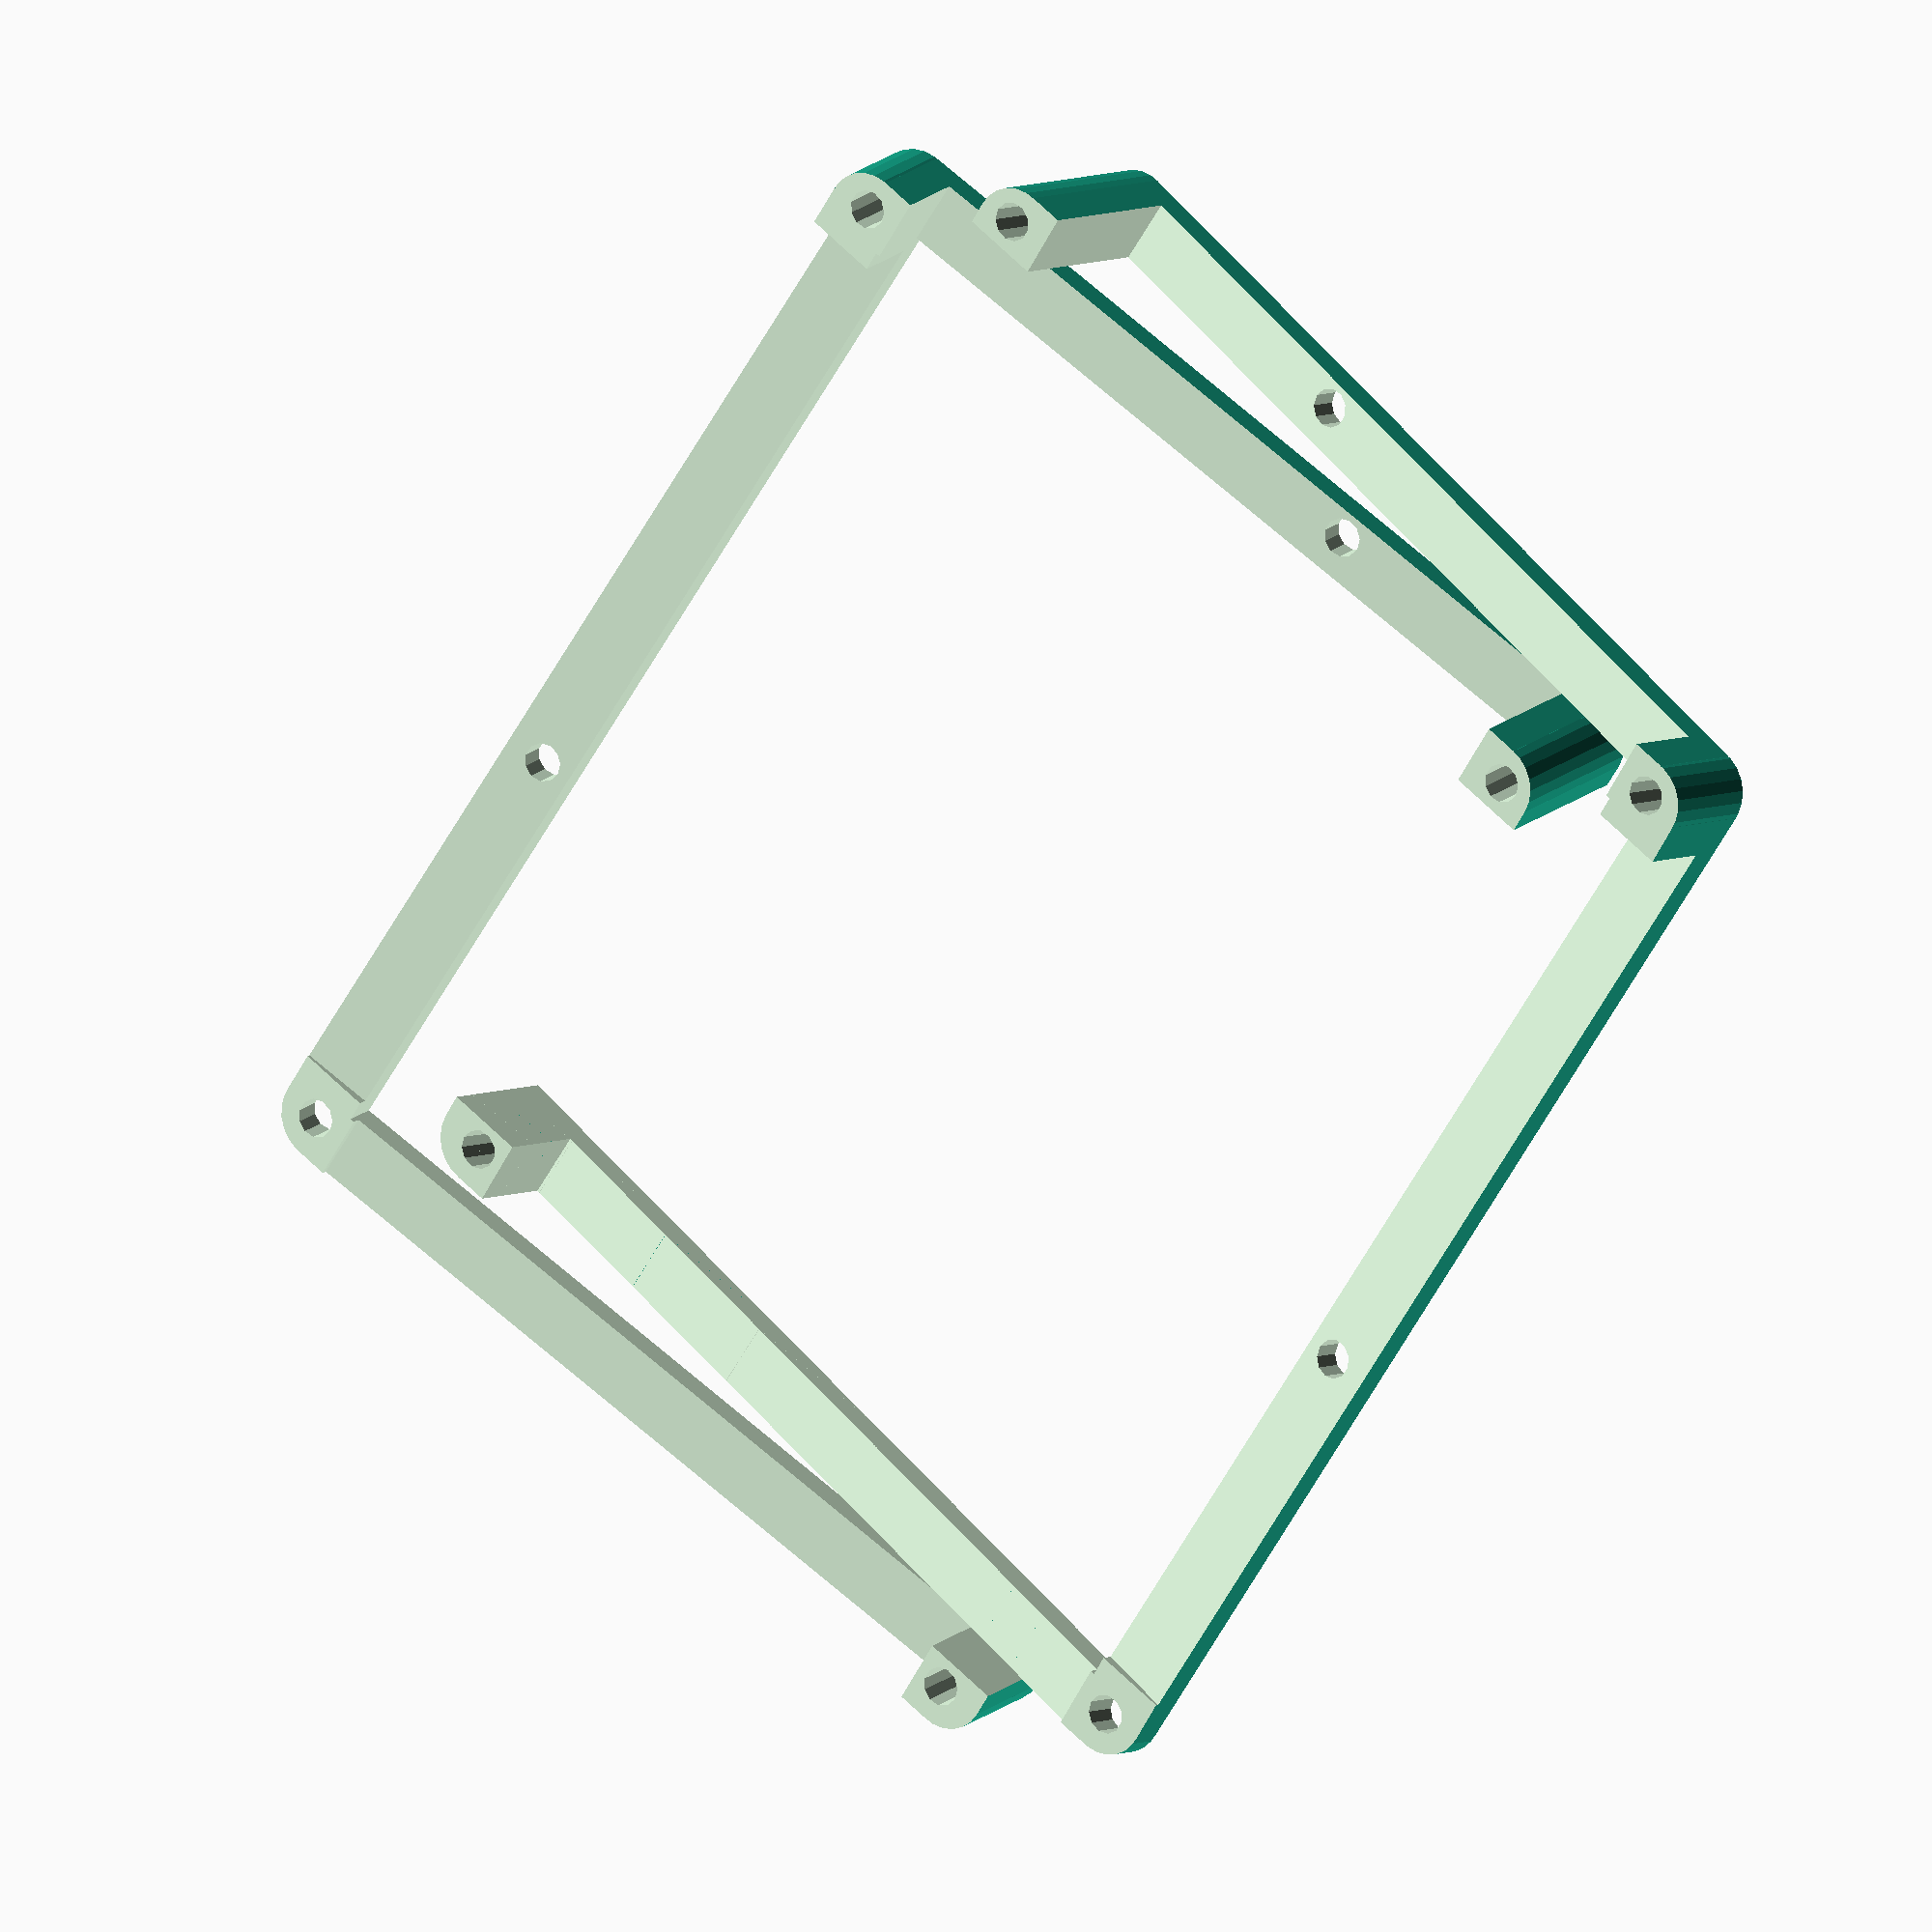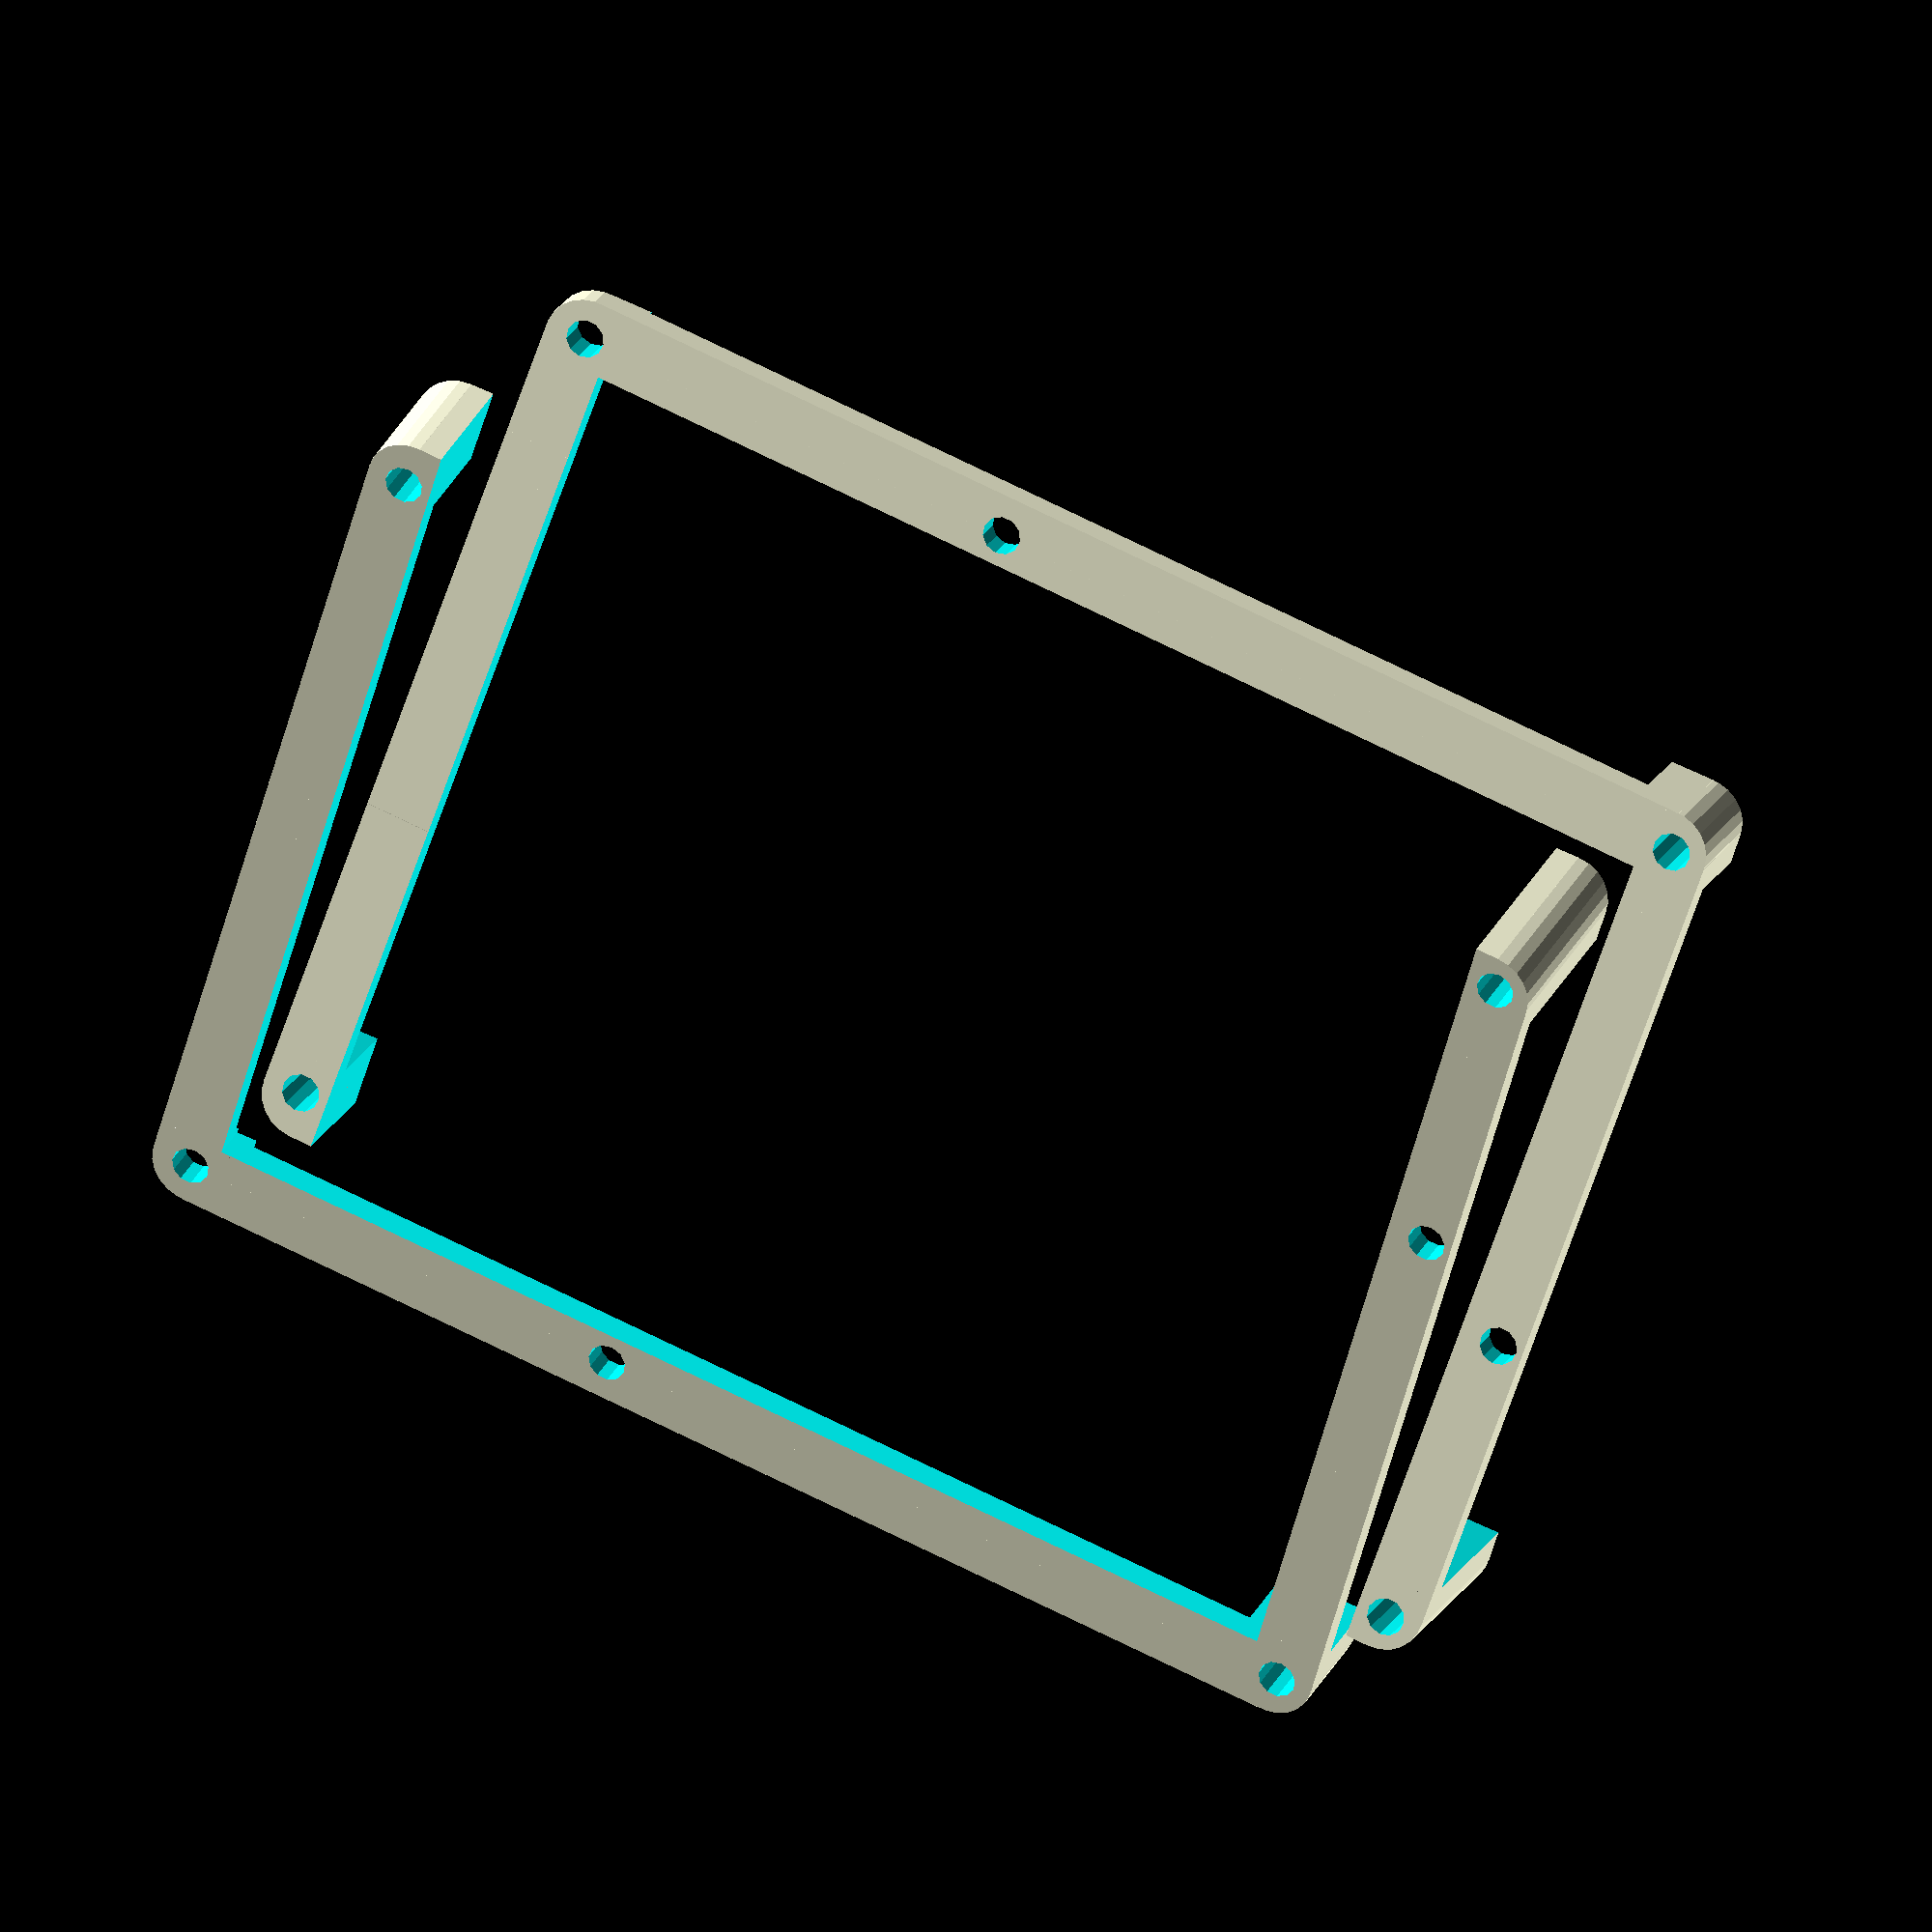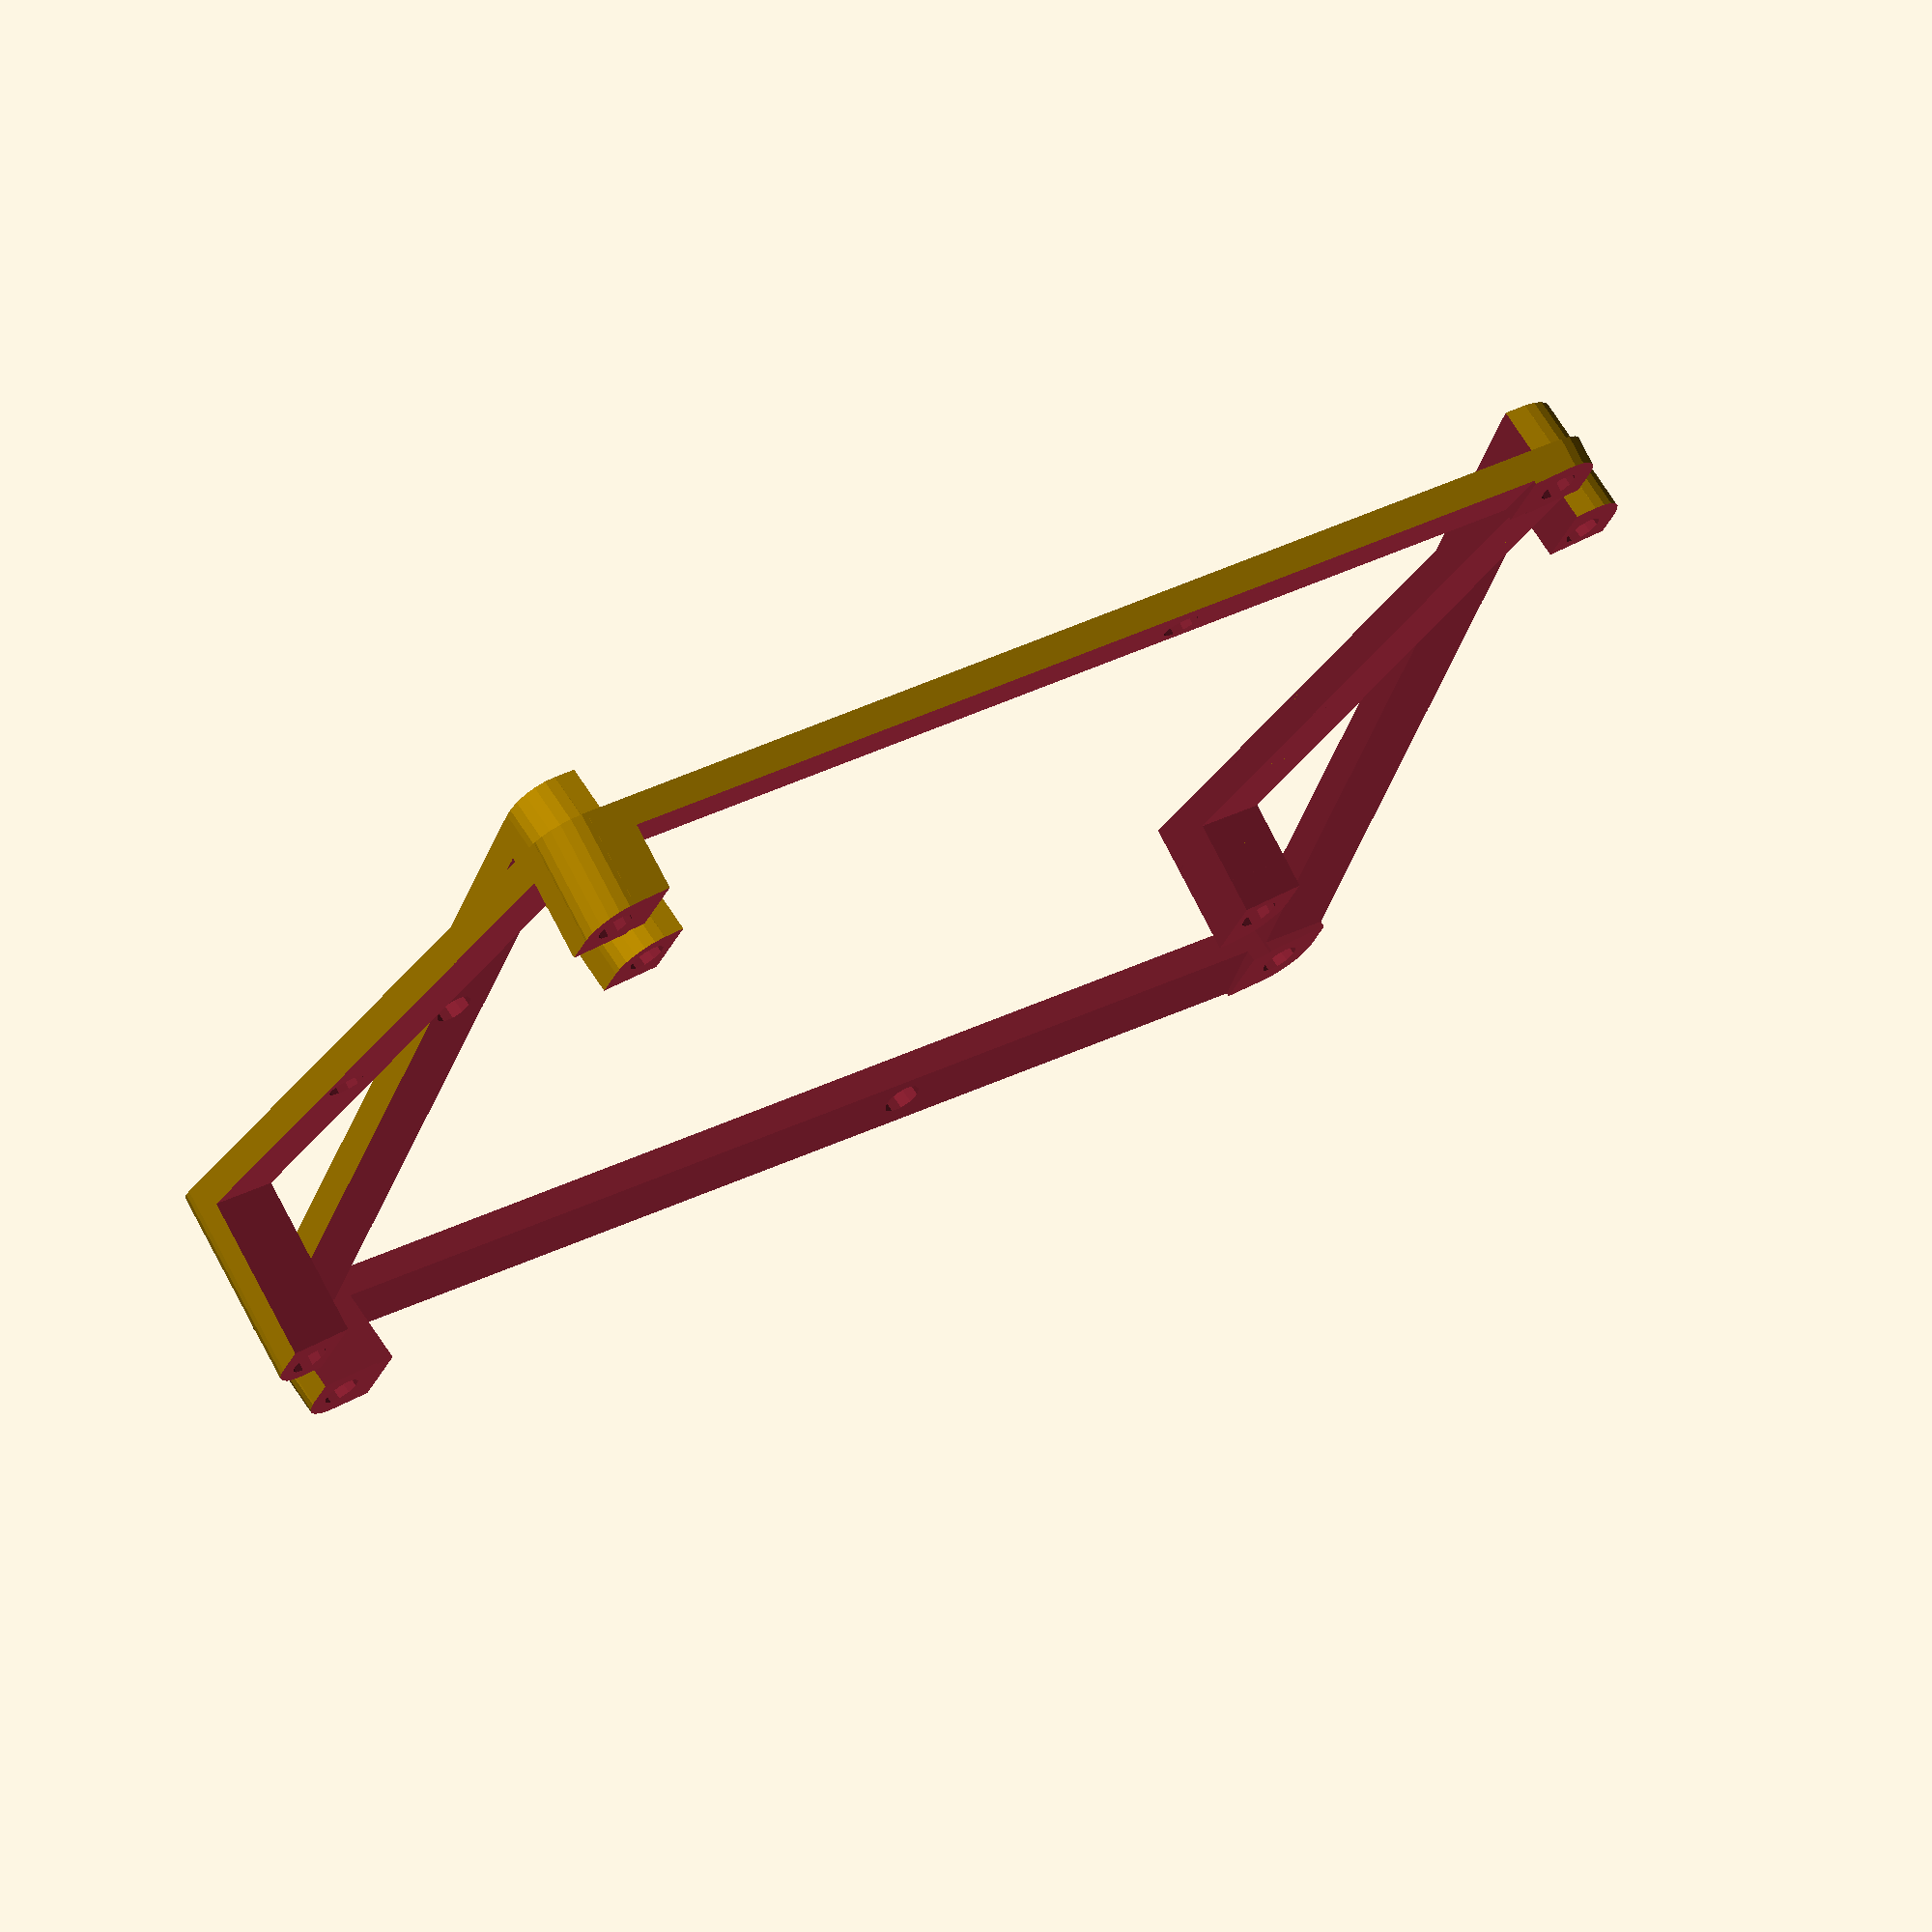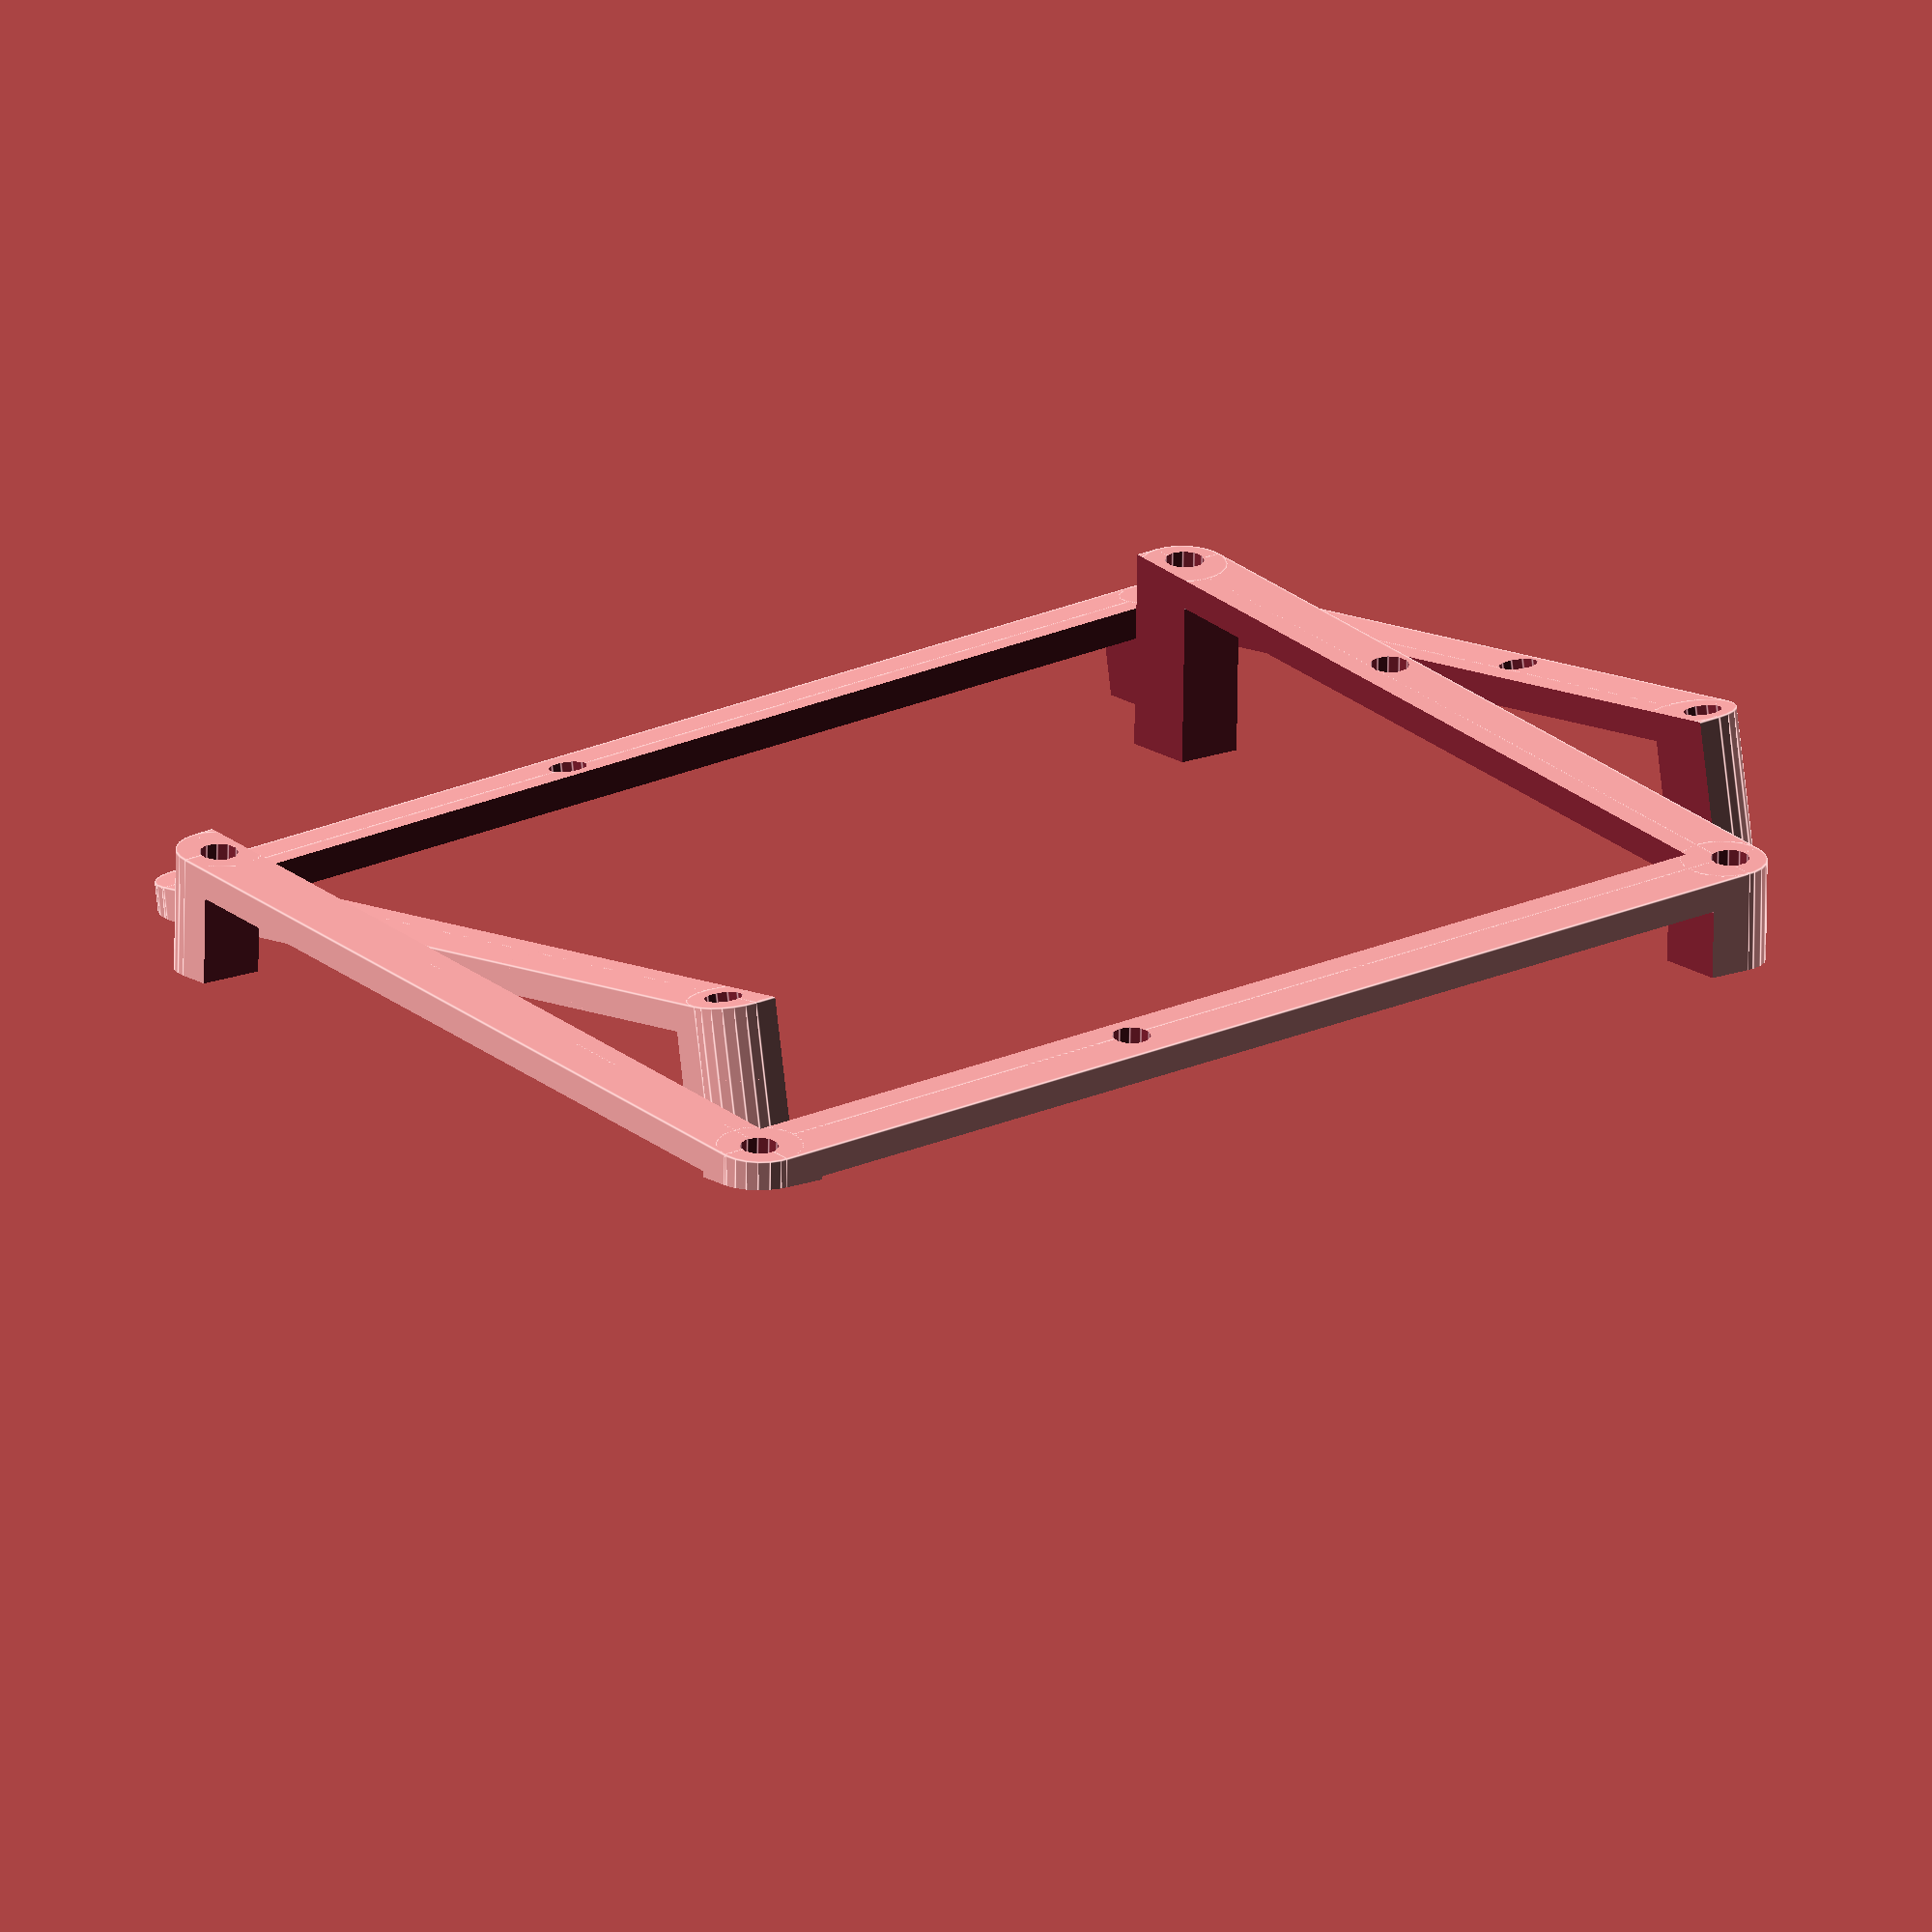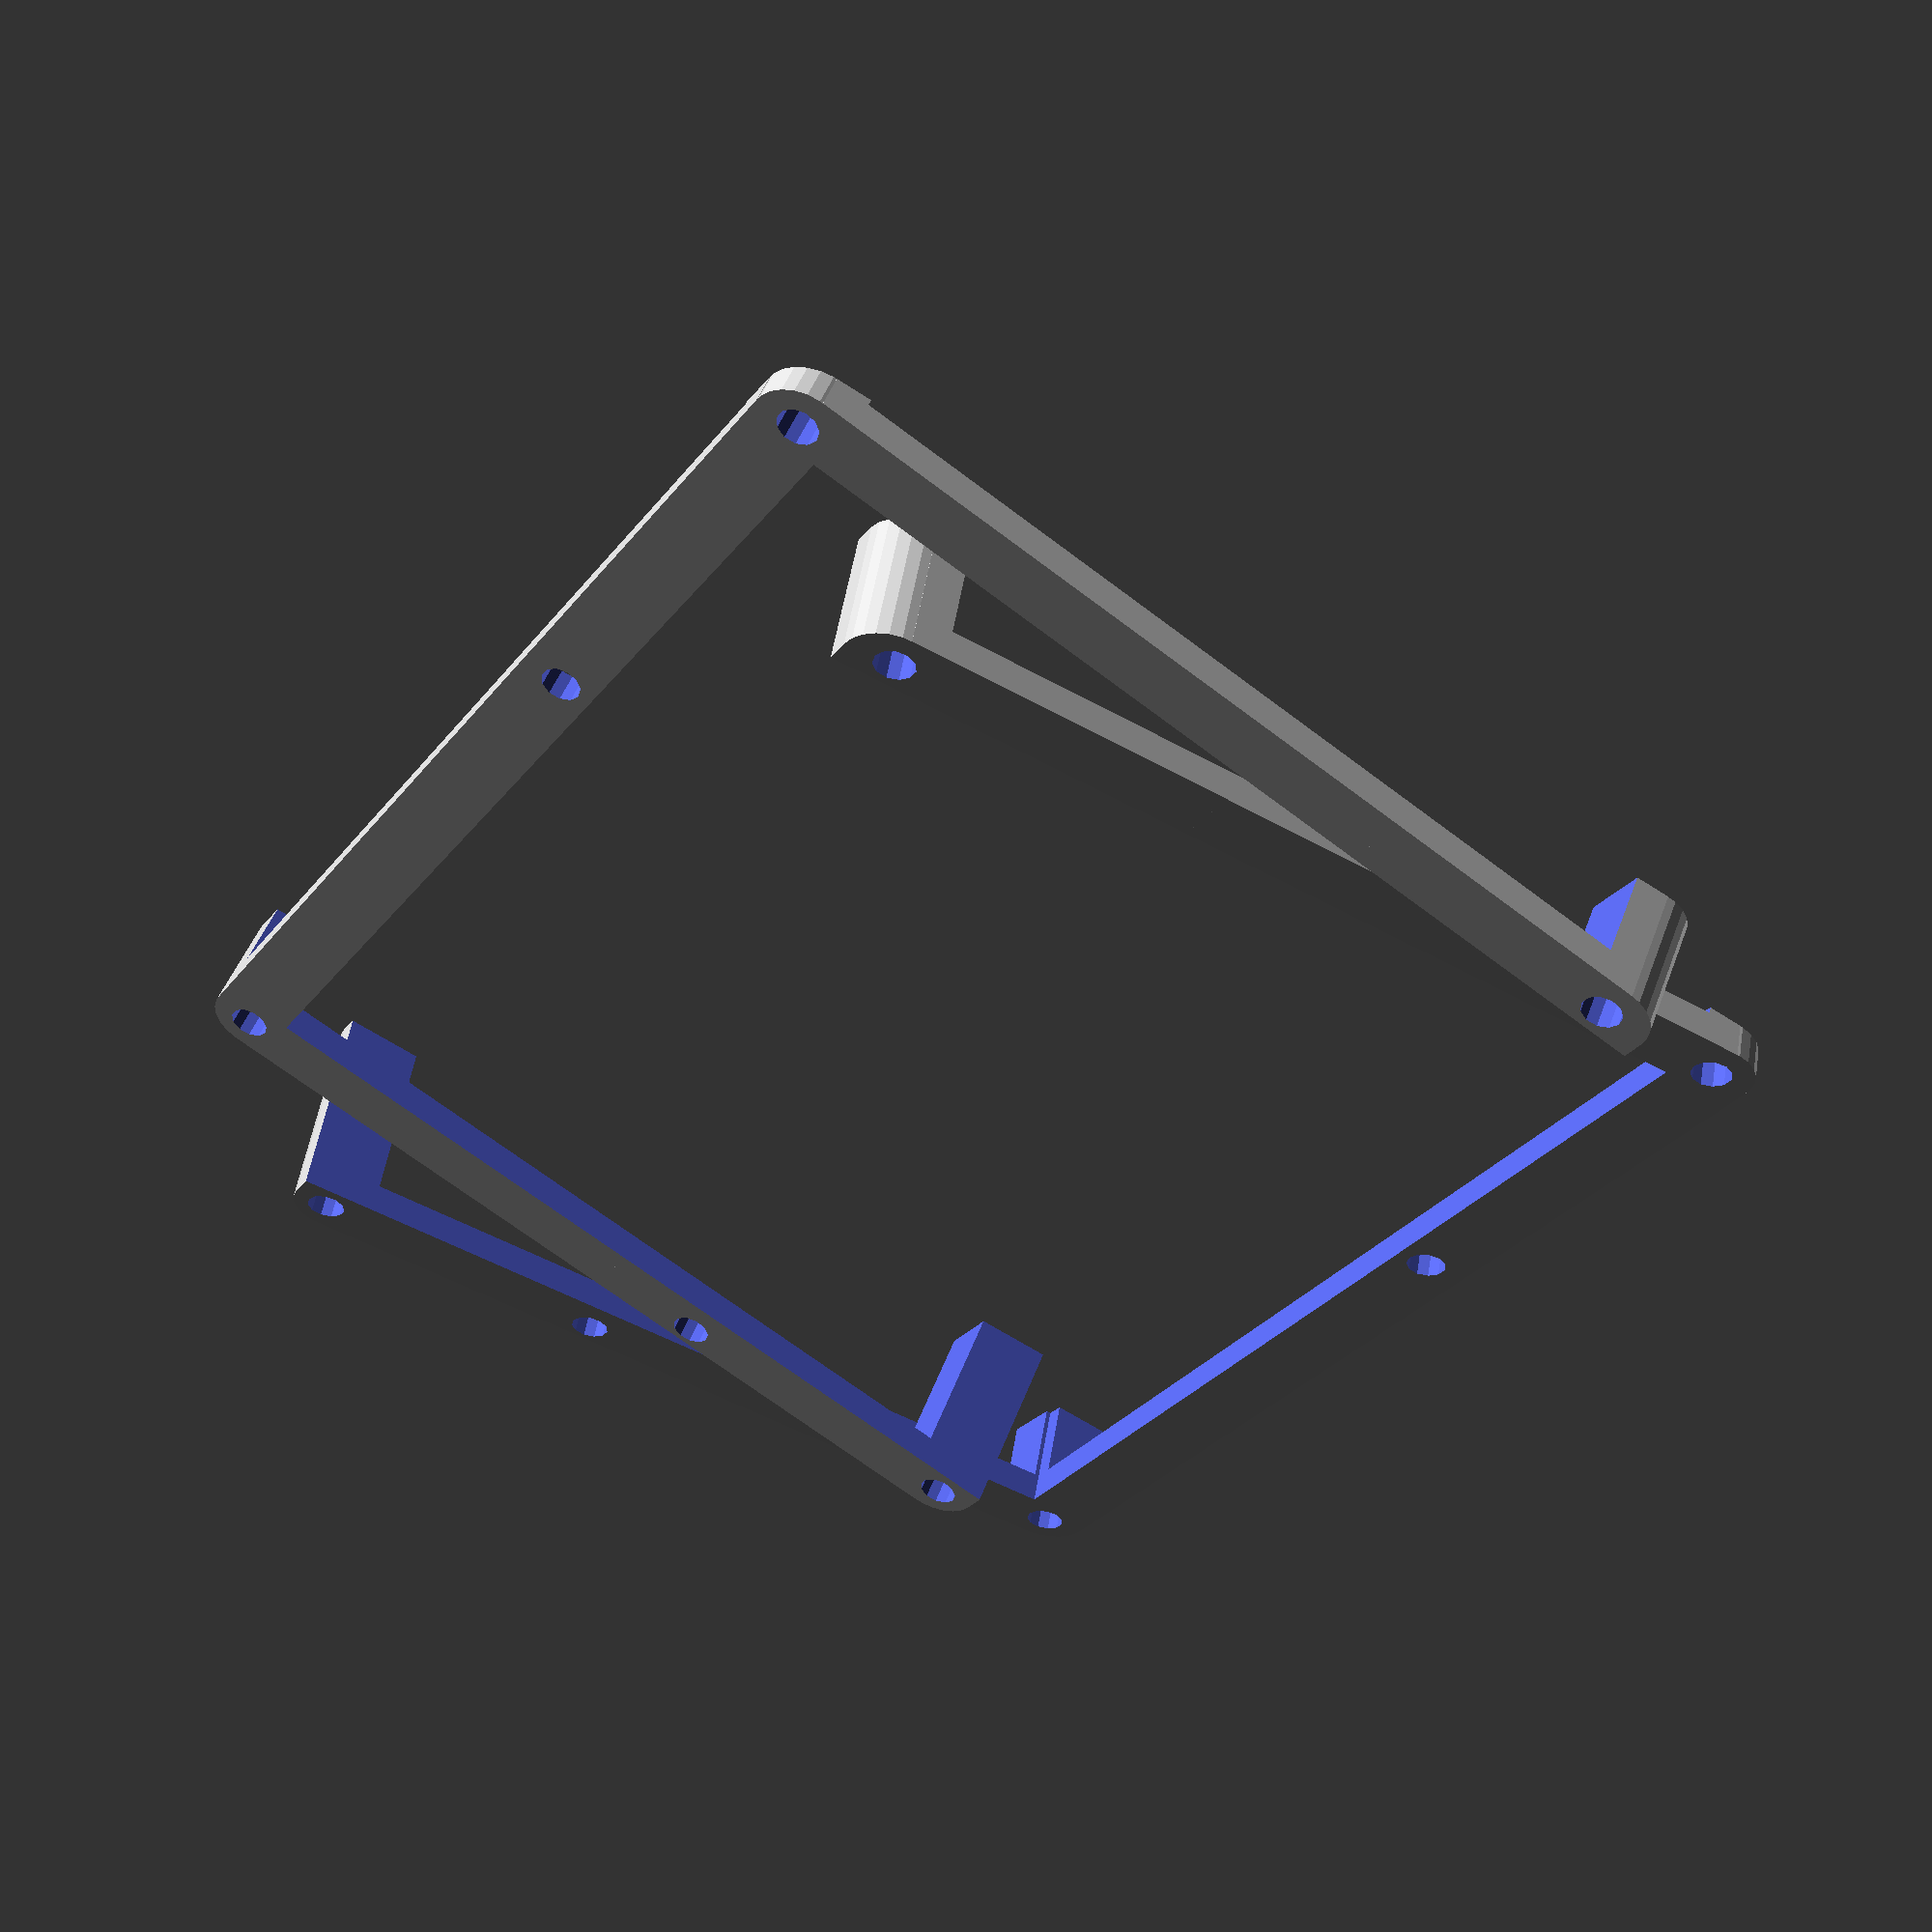
<openscad>
union () {
  difference () {
    rotate (a=3.5, v=[1,0,0]) {
      rotate (a=-6.0, v=[0,1,0]) {
        difference () {
          translate ([0,0,25]) {
            union () {
              cube([161.65099999999998, 200.139, 50], center=true);
              cube([147.087, 214.703, 50], center=true);
              translate ([73.5435,100.0695,0]) {
                cylinder (h=50, r=7.282, center=true);
              }
              translate ([-73.5435,100.0695,0]) {
                cylinder (h=50, r=7.282, center=true);
              }
              translate ([-73.5435,-100.0695,0]) {
                cylinder (h=50, r=7.282, center=true);
              }
              translate ([73.5435,-100.0695,0]) {
                cylinder (h=50, r=7.282, center=true);
              }
            }
          }
          translate ([74.6725,101.19850000000001,0]) {
            cylinder (h=250, r=3.282, center=true);
          }
          translate ([21.189500000000002,103.0185,0]) {
            cylinder (h=250, r=3.282, center=true);
          }
          translate ([-73.8805,101.19850000000001,0]) {
            cylinder (h=250, r=3.282, center=true);
          }
          translate ([-73.8805,-23.116499999999988,0]) {
            cylinder (h=250, r=3.282, center=true);
          }
          translate ([6.525499999999994,-26.522499999999994,0]) {
            cylinder (h=250, r=3.282, center=true);
          }
          translate ([-73.8805,-100.41249999999998,0]) {
            cylinder (h=250, r=3.282, center=true);
          }
          translate ([72.7965,-100.80449999999998,0]) {
            cylinder (h=250, r=3.282, center=true);
          }
          translate ([10,0,25]) {
            cube([157.087, 192.139, 60], center=true);
          }
          translate ([0,0,15]) {
            cube([166.65099999999998, 185.139, 60], center=true);
          }
          translate ([0,0,15]) {
            cube([135.587, 219.703, 60], center=true);
          }
        }
      }
    }
    translate ([0,0,-20]) {
      cube([1000, 1000, 100], center=true);
    }
  }
  translate ([19,-17,0]) {
    mirror ([1,0,0]) {
      difference () {
        rotate (a=3.5, v=[1,0,0]) {
          rotate (a=-6.0, v=[0,1,0]) {
            difference () {
              translate ([0,0,25]) {
                union () {
                  cube([161.65099999999998, 200.139, 50], center=true);
                  cube([147.087, 214.703, 50], center=true);
                  translate ([73.5435,100.0695,0]) {
                    cylinder (h=50, r=7.282, center=true);
                  }
                  translate ([-73.5435,100.0695,0]) {
                    cylinder (h=50, r=7.282, center=true);
                  }
                  translate ([-73.5435,-100.0695,0]) {
                    cylinder (h=50, r=7.282, center=true);
                  }
                  translate ([73.5435,-100.0695,0]) {
                    cylinder (h=50, r=7.282, center=true);
                  }
                }
              }
              translate ([74.6725,101.19850000000001,0]) {
                cylinder (h=250, r=3.282, center=true);
              }
              translate ([21.189500000000002,103.0185,0]) {
                cylinder (h=250, r=3.282, center=true);
              }
              translate ([-73.8805,101.19850000000001,0]) {
                cylinder (h=250, r=3.282, center=true);
              }
              translate ([-73.8805,-23.116499999999988,0]) {
                cylinder (h=250, r=3.282, center=true);
              }
              translate ([6.525499999999994,-26.522499999999994,0]) {
                cylinder (h=250, r=3.282, center=true);
              }
              translate ([-73.8805,-100.41249999999998,0]) {
                cylinder (h=250, r=3.282, center=true);
              }
              translate ([72.7965,-100.80449999999998,0]) {
                cylinder (h=250, r=3.282, center=true);
              }
              translate ([10,0,25]) {
                cube([157.087, 192.139, 60], center=true);
              }
              translate ([0,0,15]) {
                cube([166.65099999999998, 185.139, 60], center=true);
              }
              translate ([0,0,15]) {
                cube([135.587, 219.703, 60], center=true);
              }
            }
          }
        }
        translate ([0,0,-20]) {
          cube([1000, 1000, 100], center=true);
        }
      }
    }
  }
}

</openscad>
<views>
elev=166.1 azim=147.5 roll=326.2 proj=o view=wireframe
elev=153.2 azim=287.2 roll=162.3 proj=o view=wireframe
elev=287.2 azim=66.3 roll=147.1 proj=o view=solid
elev=72.9 azim=52.8 roll=360.0 proj=o view=edges
elev=124.9 azim=30.0 roll=163.4 proj=p view=solid
</views>
